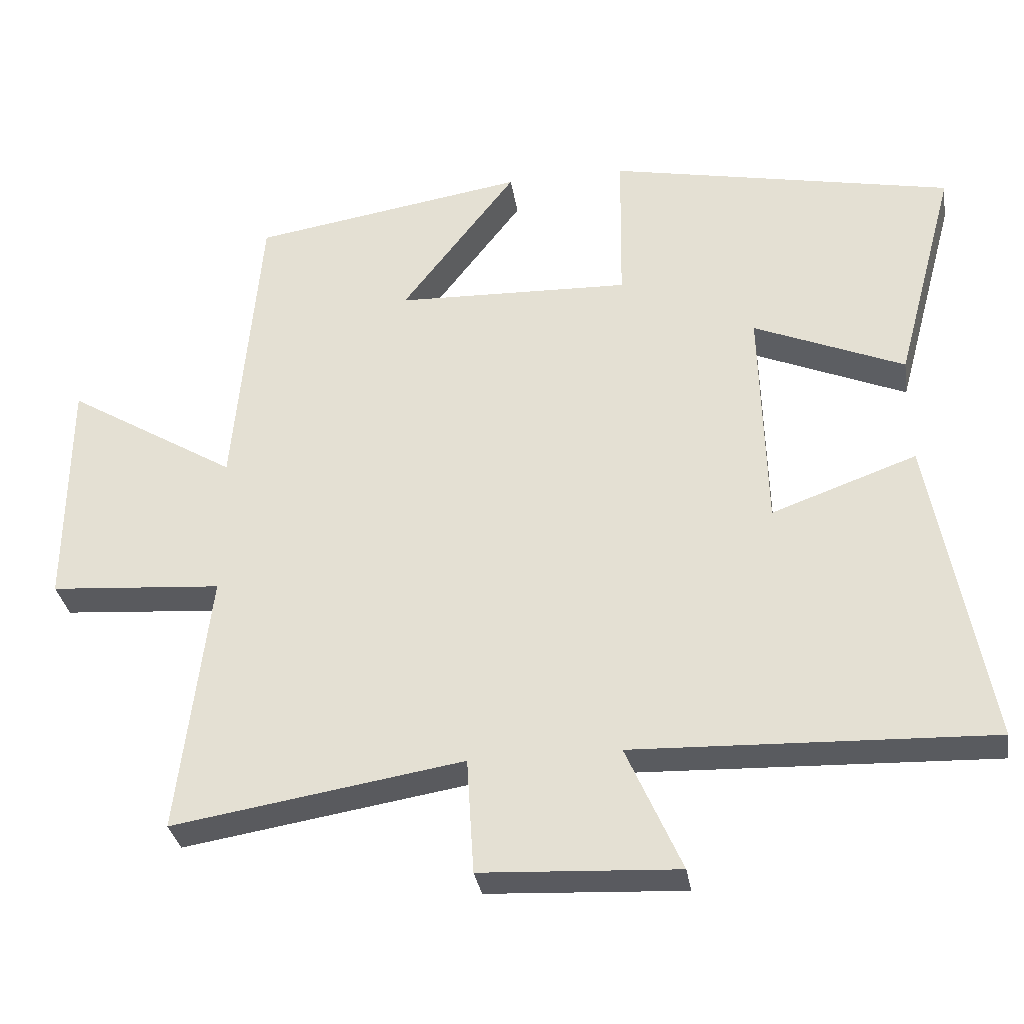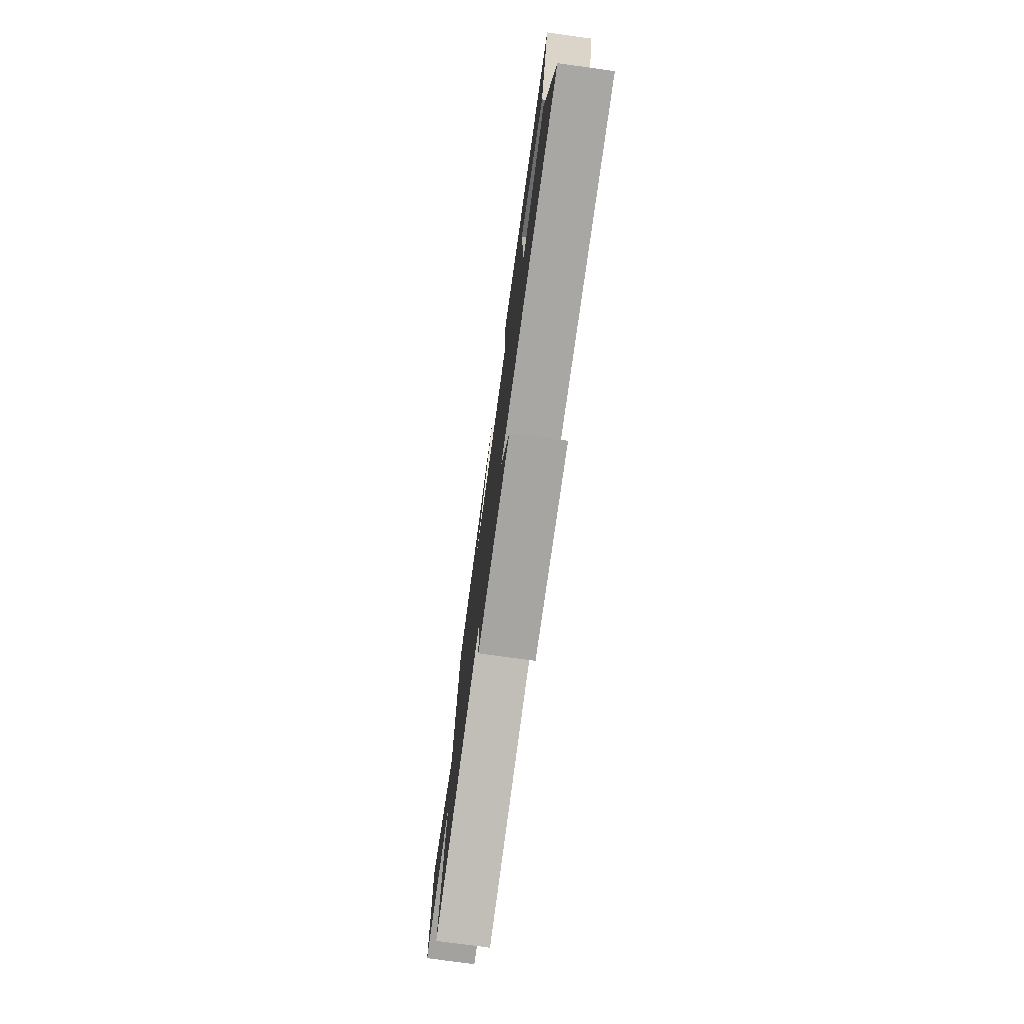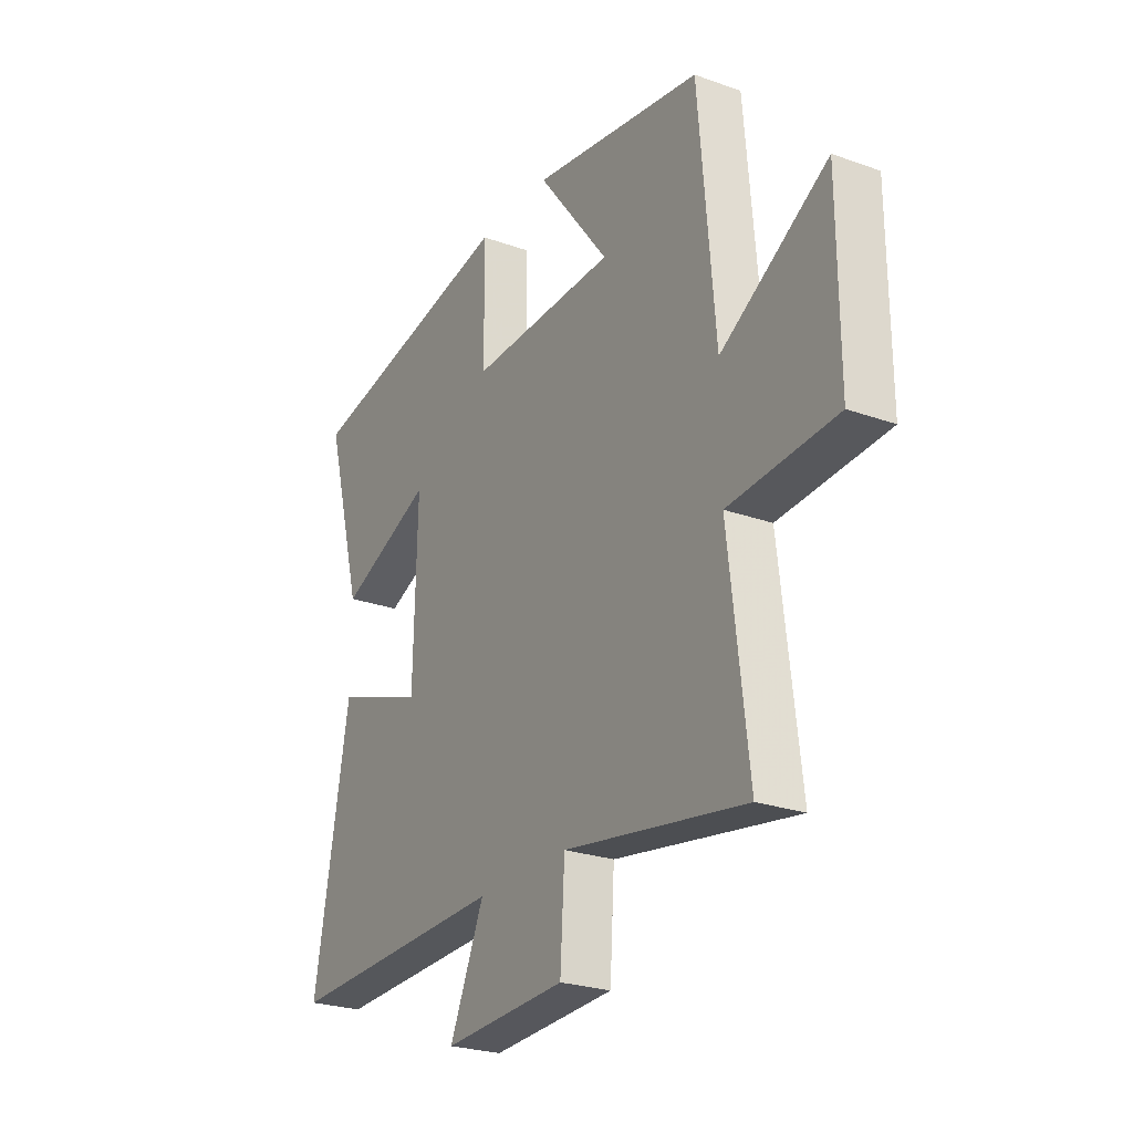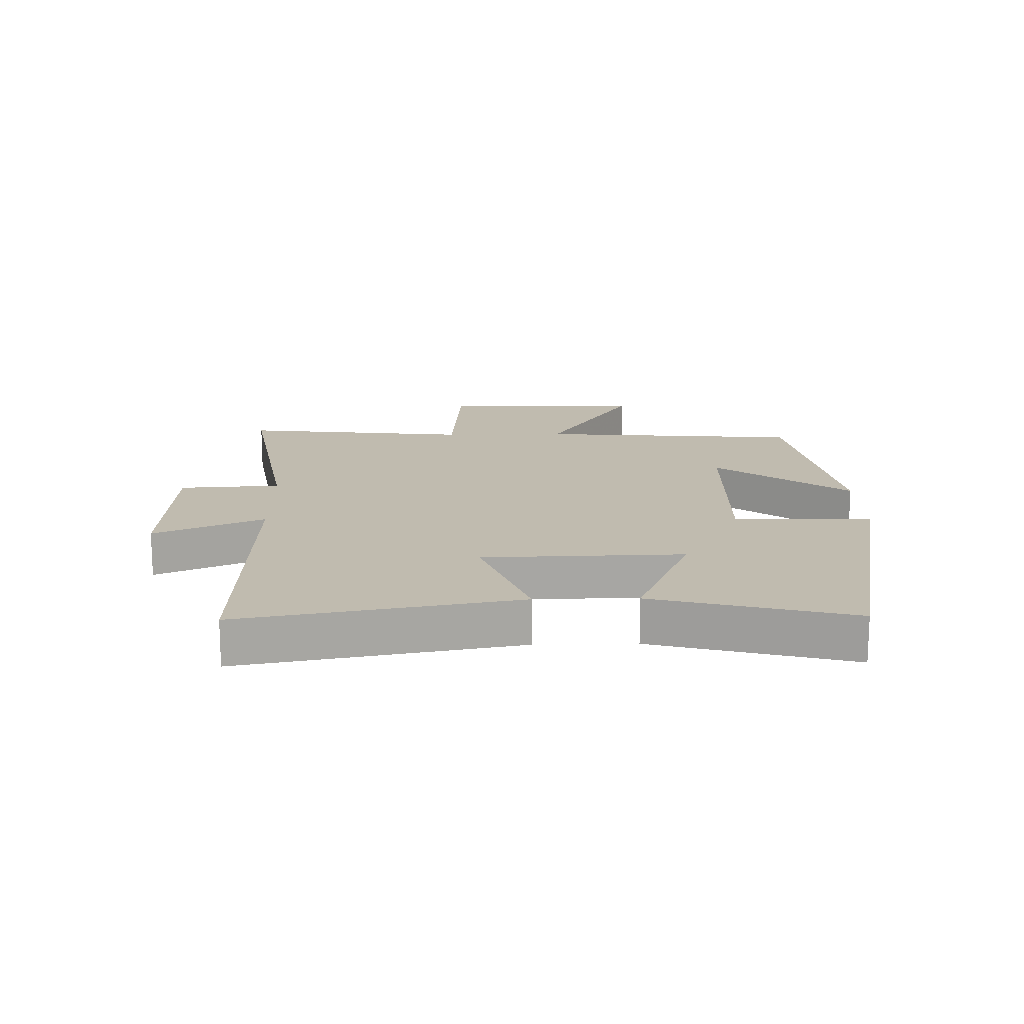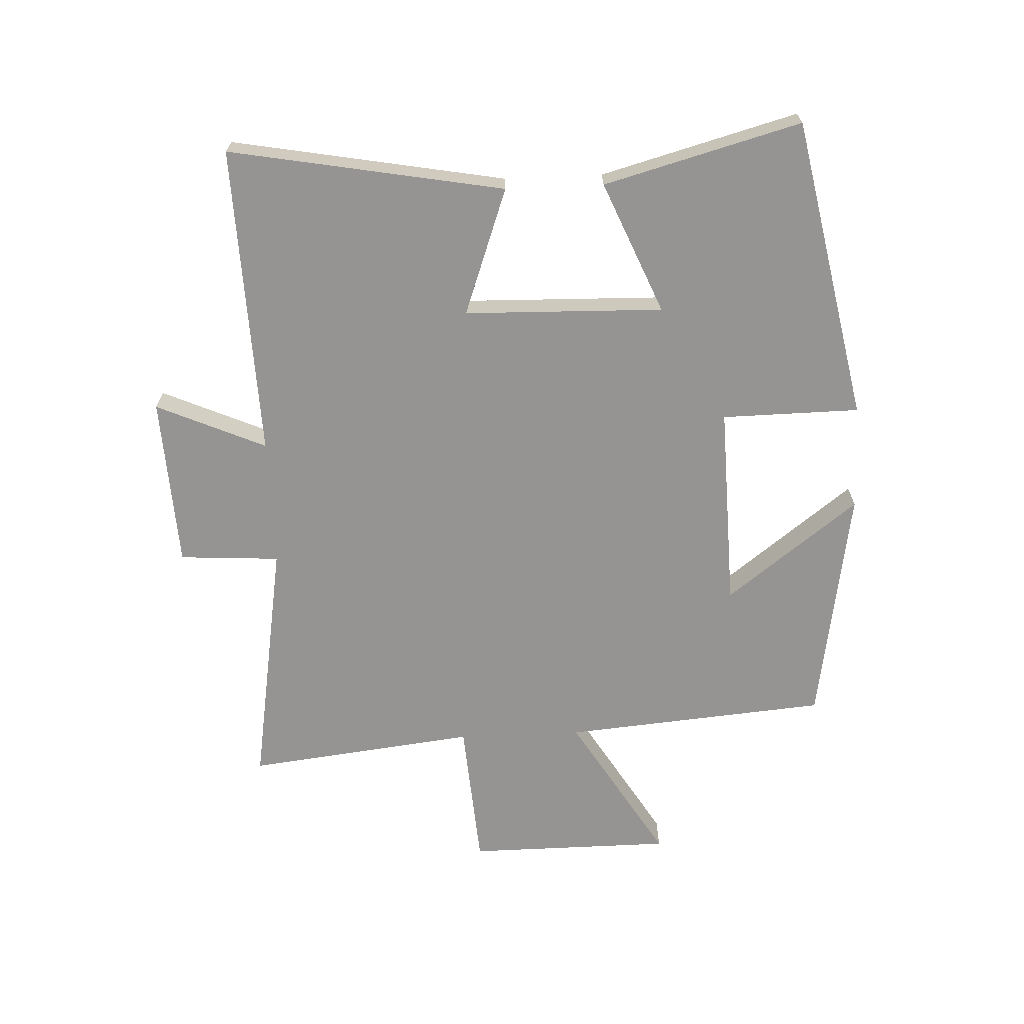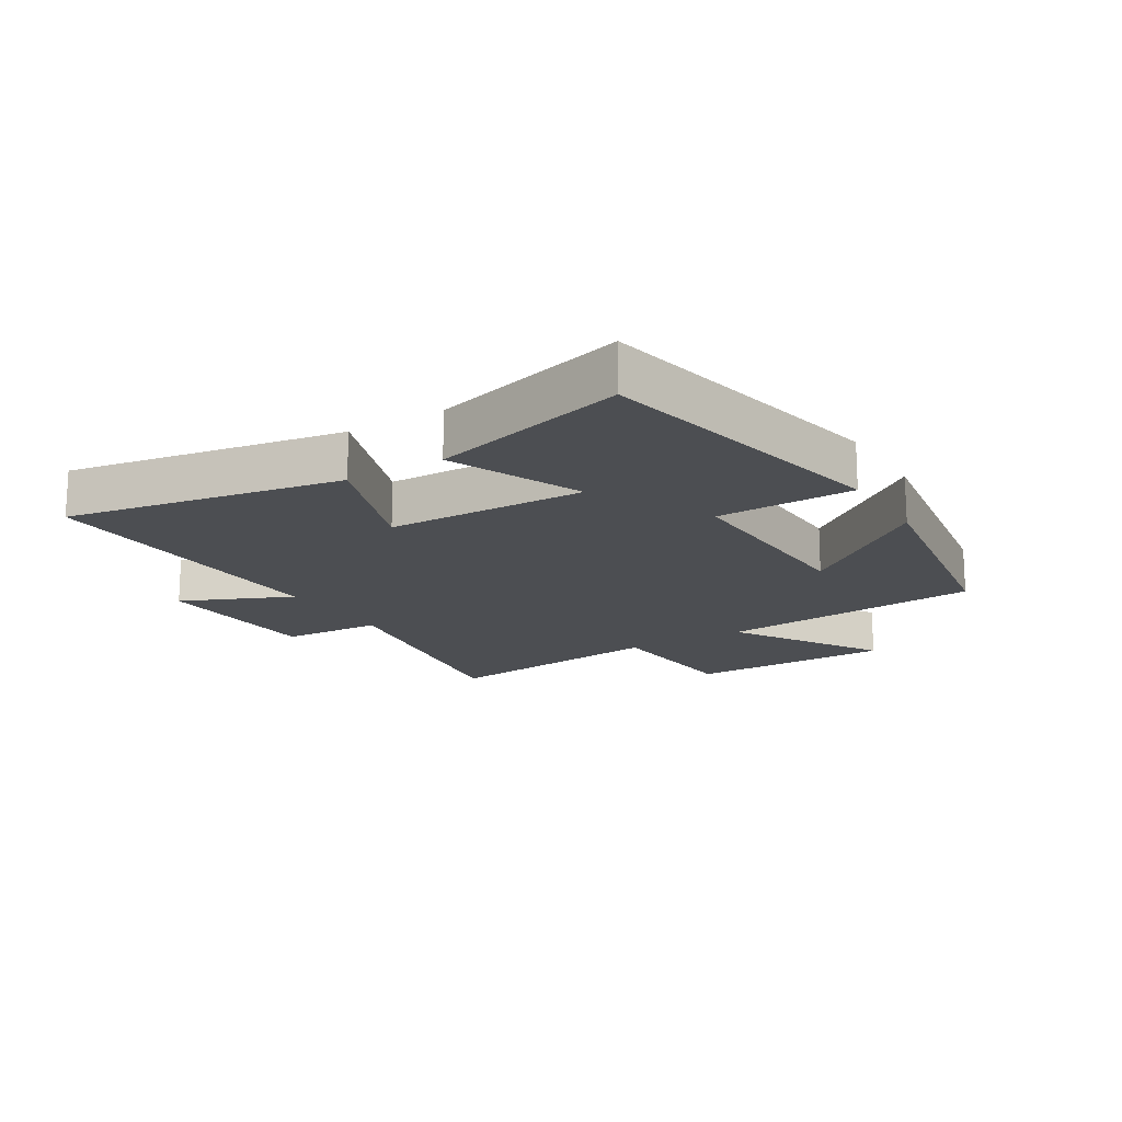
<metadata>
{"format":"obj","ext":"obj","renderer":"f3d","projection":"perspective","resolution":1024,"background":"white","views":[{"elev":-32.3,"azim":-171.1,"up":"+Z"},{"elev":-76.7,"azim":-97.8,"up":"+Z"},{"elev":-25.1,"azim":59.9,"up":"+Z"},{"elev":16.1,"azim":-91.4,"up":"+Y"},{"elev":-67.1,"azim":-87.5,"up":"+Y"},{"elev":-16.7,"azim":-58.4,"up":"+Y"}]}
</metadata>
<code>
v 0.544 0.07 -0.567
v 0.134 0.07 -0.5
v 0.124 0.07 -0.663
v -0.154 0.07 -0.677
v -0.076 0.07 -0.5
v -0.58 0.07 -0.517
v -0.5 0.07 -0.074
v -0.295 0.07 -0.148
v -0.287 0.07 0.174
v -0.5 0.07 0.084
v -0.586 0.07 0.402
v -0.097 0.07 0.5
v -0.094 0.07 0.277
v 0.238 0.07 0.287
v 0.075 0.07 0.5
v 0.463 0.07 0.437
v 0.5 0.07 0.009
v 0.741 0.07 0.155
v 0.743 0.07 -0.177
v 0.5 0.07 -0.195
v 0.544 0 -0.567
v 0.134 0 -0.5
v 0.124 0 -0.663
v -0.154 0 -0.677
v -0.076 0 -0.5
v -0.58 0 -0.517
v -0.5 0 -0.074
v -0.295 0 -0.148
v -0.287 0 0.174
v -0.5 0 0.084
v -0.586 0 0.402
v -0.097 0 0.5
v -0.094 0 0.277
v 0.238 0 0.287
v 0.075 0 0.5
v 0.463 0 0.437
v 0.5 0 0.009
v 0.741 0 0.155
v 0.743 0 -0.177
v 0.5 0 -0.195
f 17 18 19 20
f 16 17 20
f 14 15 16
f 14 16 20
f 20 1 2
f 14 20 2
f 13 14 2
f 11 12 13
f 10 11 13
f 9 10 13
f 13 2 3
f 9 13 3
f 8 9 3
f 5 6 7 8
f 3 4 5
f 3 5 8
f 40 39 38 37
f 40 37 36
f 36 35 34
f 40 36 34
f 22 21 40
f 22 40 34
f 22 34 33
f 33 32 31
f 33 31 30
f 33 30 29
f 23 22 33
f 23 33 29
f 23 29 28
f 28 27 26 25
f 25 24 23
f 28 25 23
f 1 21 22 2
f 2 22 23 3
f 3 23 24 4
f 4 24 25 5
f 5 25 26 6
f 6 26 27 7
f 7 27 28 8
f 8 28 29 9
f 9 29 30 10
f 10 30 31 11
f 11 31 32 12
f 12 32 33 13
f 13 33 34 14
f 14 34 35 15
f 15 35 36 16
f 16 36 37 17
f 17 37 38 18
f 18 38 39 19
f 19 39 40 20
f 20 40 21 1

</code>
